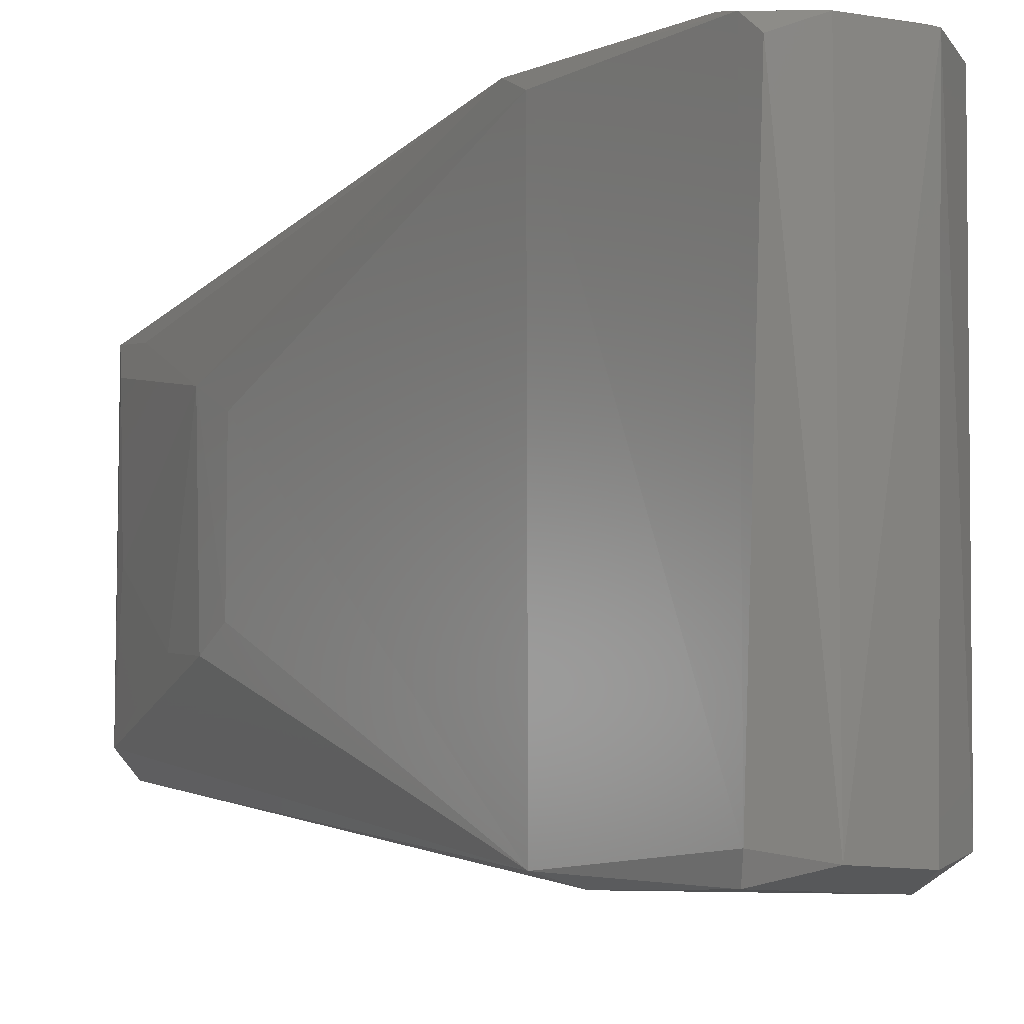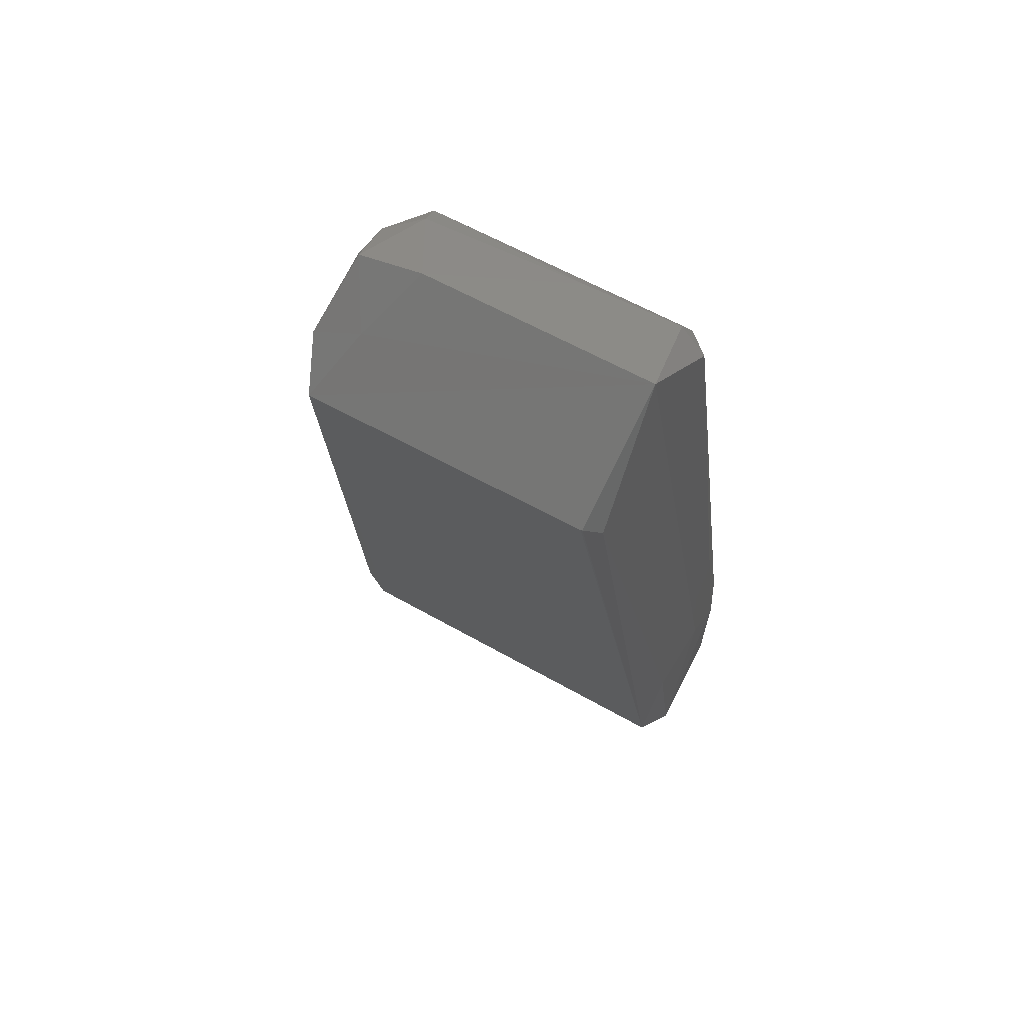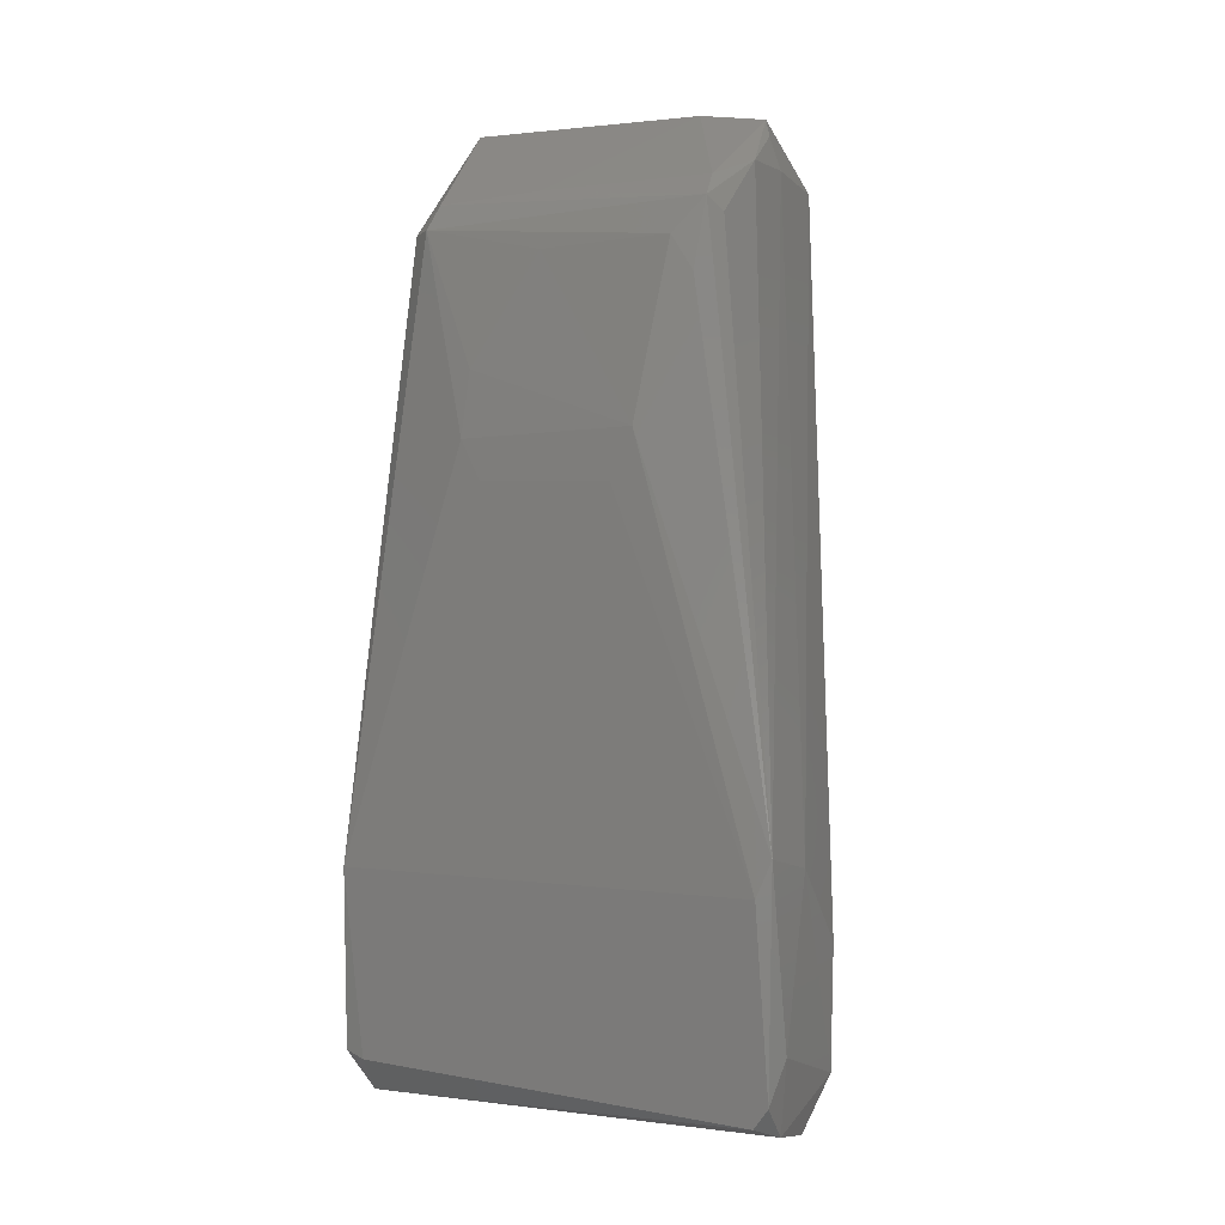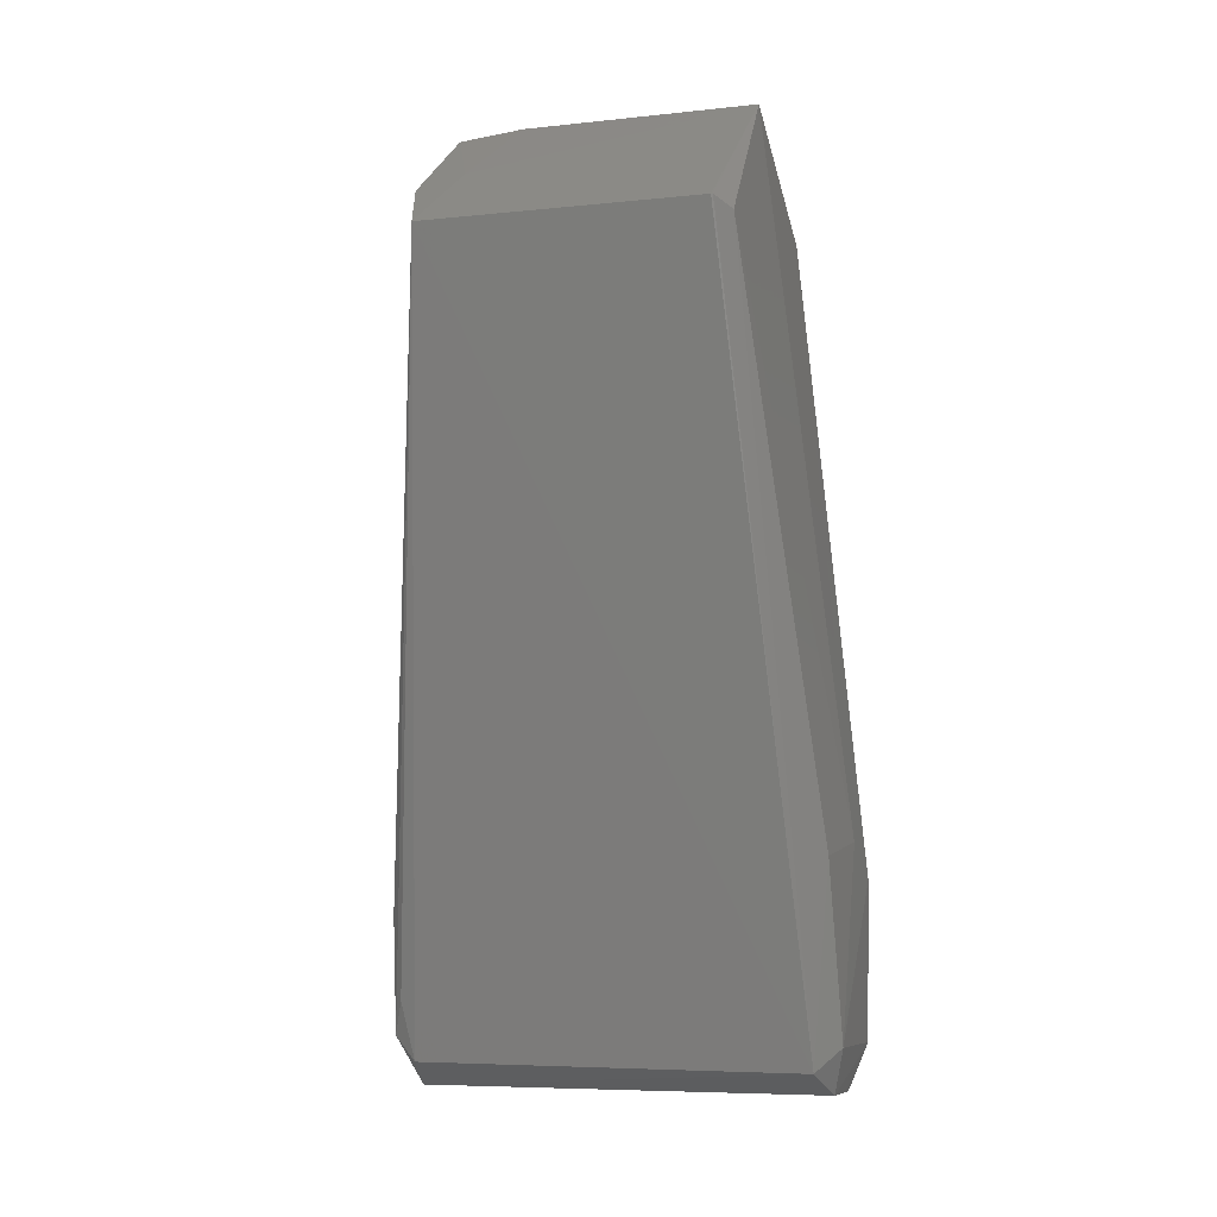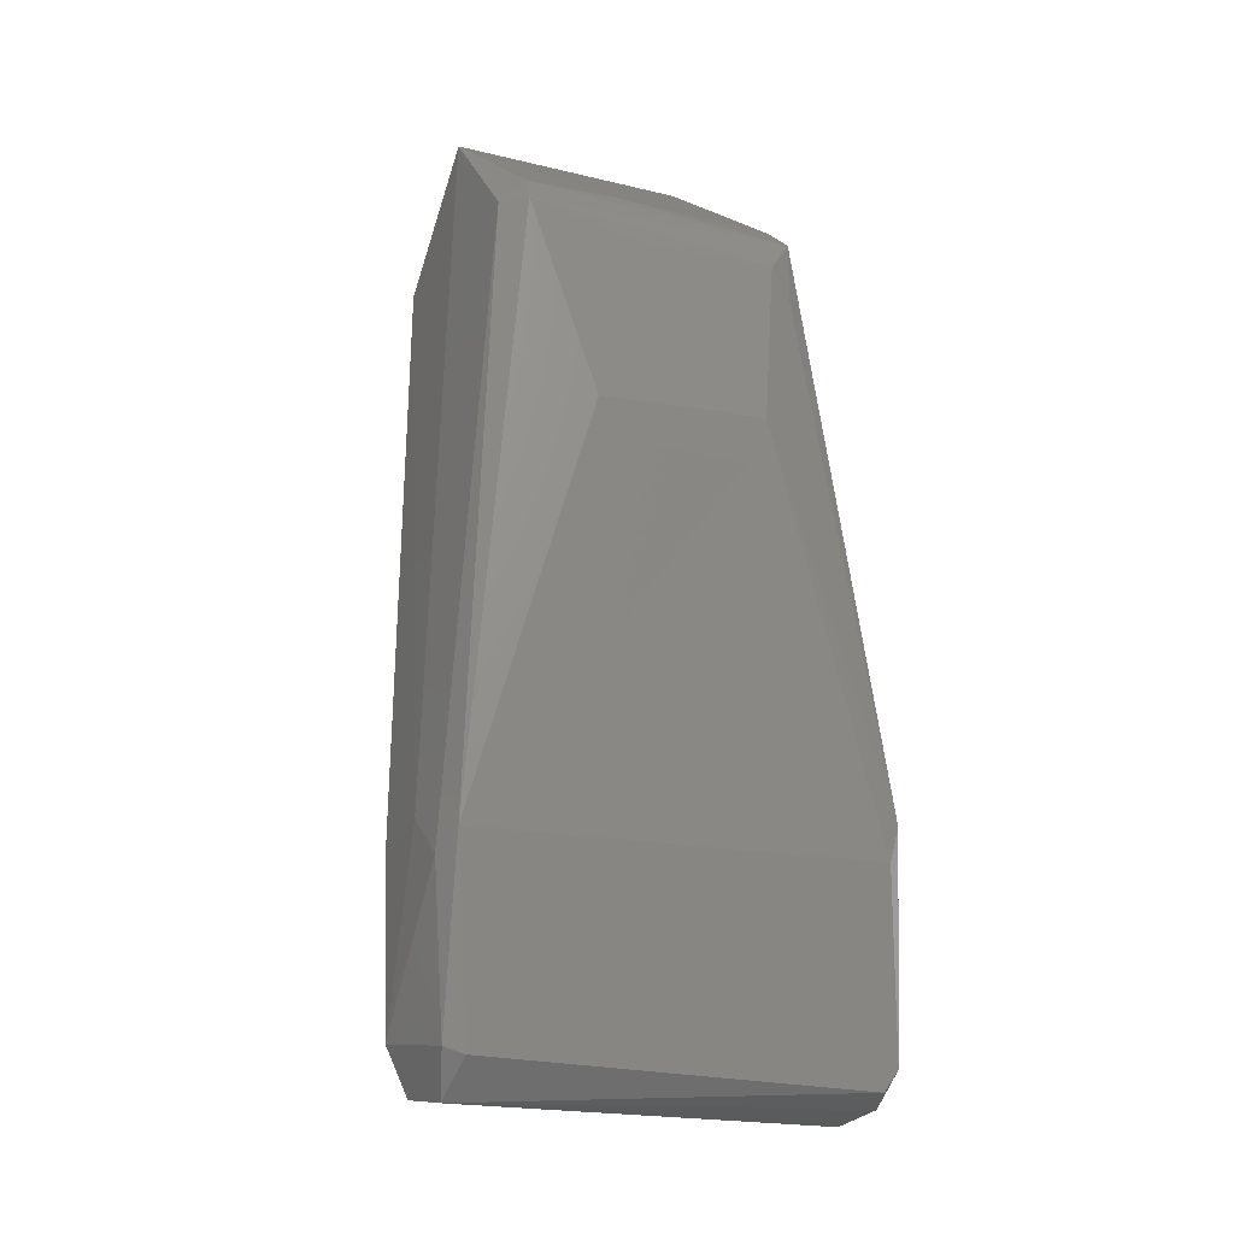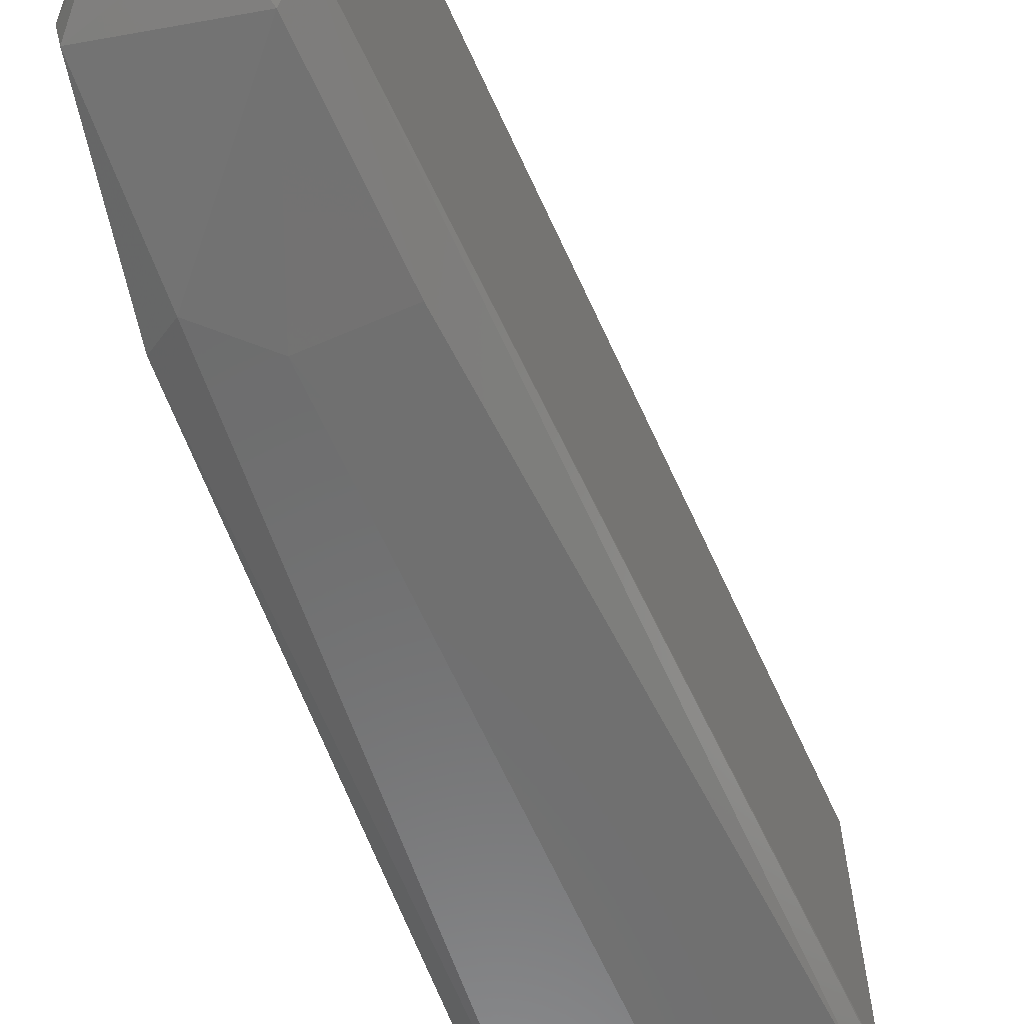
<metadata>
{"format":"stl","ext":"stl","renderer":"f3d","projection":"perspective","resolution":1024,"background":"white","views":[{"elev":-4.8,"azim":148.4,"up":"+Y"},{"elev":64.0,"azim":-61.0,"up":"+Z"},{"elev":2.0,"azim":116.9,"up":"+Z"},{"elev":-3.6,"azim":-69.5,"up":"+Z"},{"elev":-15.8,"azim":63.1,"up":"+Z"},{"elev":-64.9,"azim":-164.4,"up":"+Y"}]}
</metadata>
<code>
# stl→obj: 49 verts, 94 faces
v 36.62 22.07 321.5
v 36.7 104.3 321.6
v 17.61 116.8 302.9
v -1.355 127 283.6
v -1.326 26.24 283.6
v 42.22 7.302 13.14
v 44.76 146.2 9.601
v 58.16 149.2 -0.04527
v 49.9 -0.2566 20.65
v 40.7 1.679 81.27
v 13.49 132.8 297.6
v 44.33 154.2 58.35
v 74.91 20.43 283.5
v 93.31 3.239 78.47
v 81.55 28.23 284
v 47.38 154.7 17.67
v 92.56 47.49 216.3
v 3.111 20.3 279.3
v 56.96 4.432 4.44
v 78.81 5.556 2.545
v 89.11 1.331 17.38
v 78.29 150.6 4.273
v 89.91 151.4 15.72
v 89.47 146.2 8.759
v 76.16 30.17 292.6
v 78.53 125.6 289.3
v 84.78 -0.2115 71.38
v 67.62 0.1353 84.43
v 83.79 116 277.4
v 84.12 154.8 30.21
v 91.68 153.2 90.52
v 93.66 148.6 78.56
v 92.54 107.5 219.1
v 90.09 8.241 15.16
v 74.3 129.6 284.3
v 56.06 131.9 302.5
v 67.65 154 84.85
v 42.61 150.5 29.98
v 69.76 123.5 296.9
v 34.65 126.5 318.9
v 38.86 129.5 312.6
v 37.26 132.8 301.7
v 73.5 65.7 295.2
v 89.66 49.02 238.3
v 83.79 71.08 275.3
v 82.84 123.3 266
v -1.185 25.65 283.7
v 93 100.2 202.5
v 93.02 54.45 203
f 1 2 3
f 1 3 4
f 1 4 5
f 6 5 4
f 7 8 6
f 7 6 4
f 9 10 6
f 11 12 4
f 13 14 15
f 16 4 12
f 16 8 7
f 17 15 14
f 18 6 10
f 19 8 20
f 19 20 21
f 19 21 9
f 19 9 6
f 19 6 8
f 22 23 24
f 22 24 20
f 22 20 8
f 22 8 16
f 25 1 13
f 25 13 15
f 25 15 26
f 27 9 21
f 27 21 14
f 27 14 13
f 13 1 28
f 13 28 27
f 29 26 15
f 30 23 22
f 30 22 16
f 30 31 23
f 32 31 33
f 32 23 31
f 34 20 24
f 34 24 23
f 34 23 32
f 34 32 14
f 34 14 21
f 34 21 20
f 35 31 36
f 35 36 26
f 35 26 31
f 37 12 11
f 37 31 30
f 37 30 16
f 37 16 12
f 28 10 9
f 28 9 27
f 28 1 18
f 28 18 10
f 38 4 16
f 38 16 7
f 38 7 4
f 39 26 36
f 39 36 40
f 39 40 2
f 41 40 36
f 41 11 40
f 42 11 41
f 42 41 36
f 42 36 31
f 42 31 37
f 42 37 11
f 43 25 26
f 43 26 39
f 43 39 2
f 43 2 1
f 43 1 25
f 44 17 33
f 33 29 45
f 33 45 44
f 44 15 17
f 46 26 29
f 46 29 33
f 46 33 31
f 46 31 26
f 47 5 6
f 47 6 18
f 47 18 1
f 47 1 5
f 14 32 48
f 14 48 49
f 49 48 33
f 49 33 17
f 49 17 14
f 48 32 33
f 3 2 40
f 3 40 11
f 3 11 4
f 45 15 44
f 45 29 15

</code>
